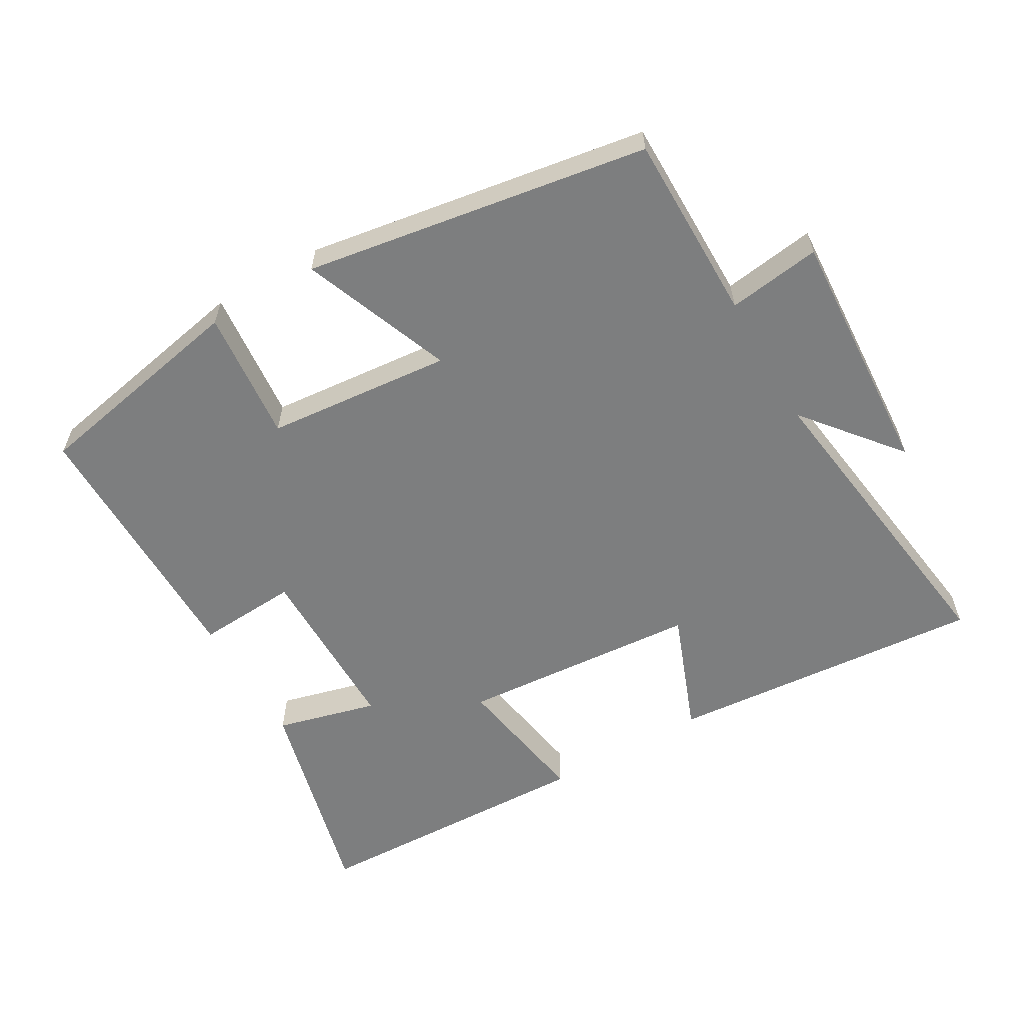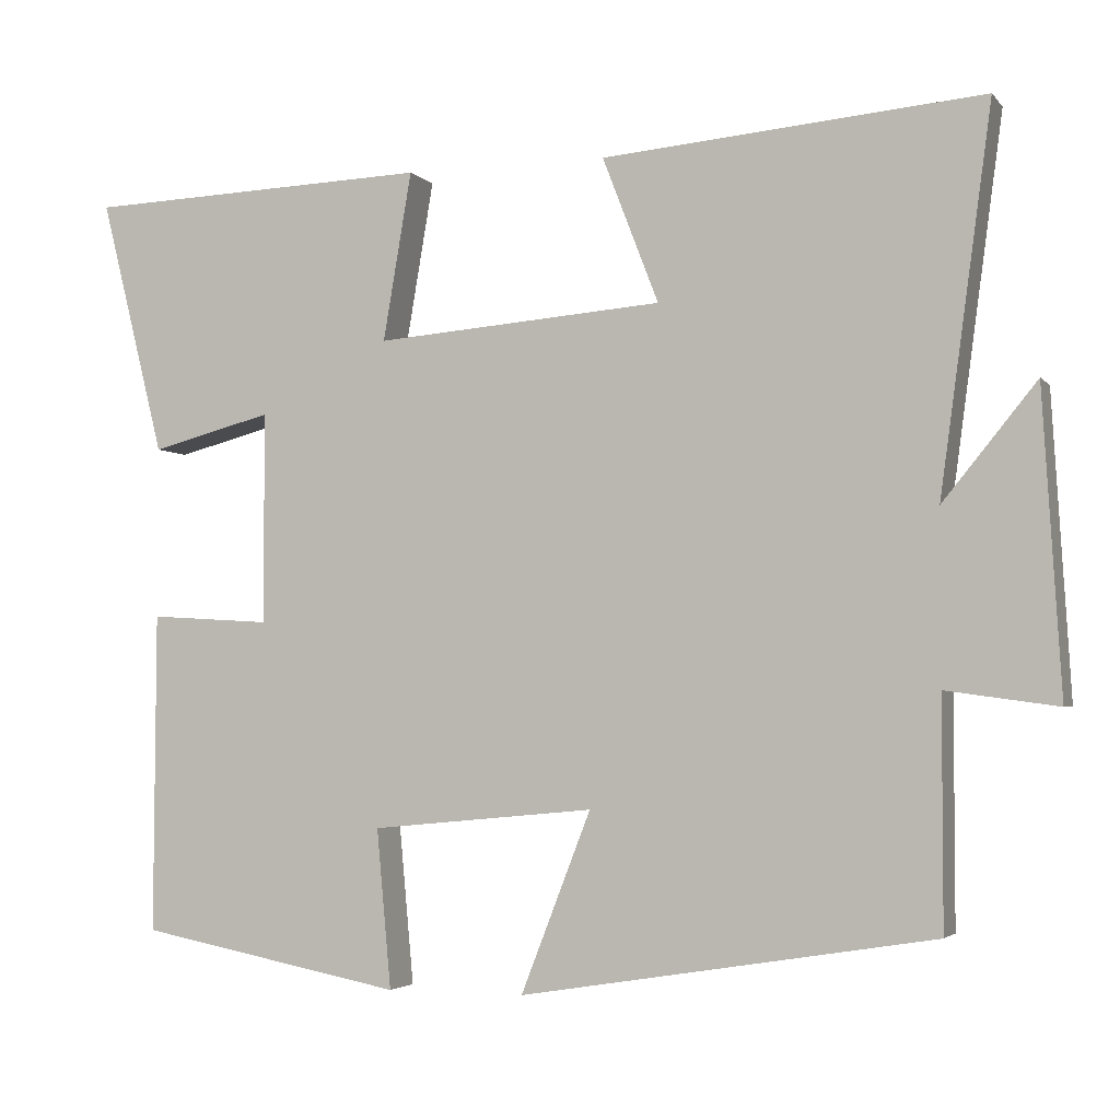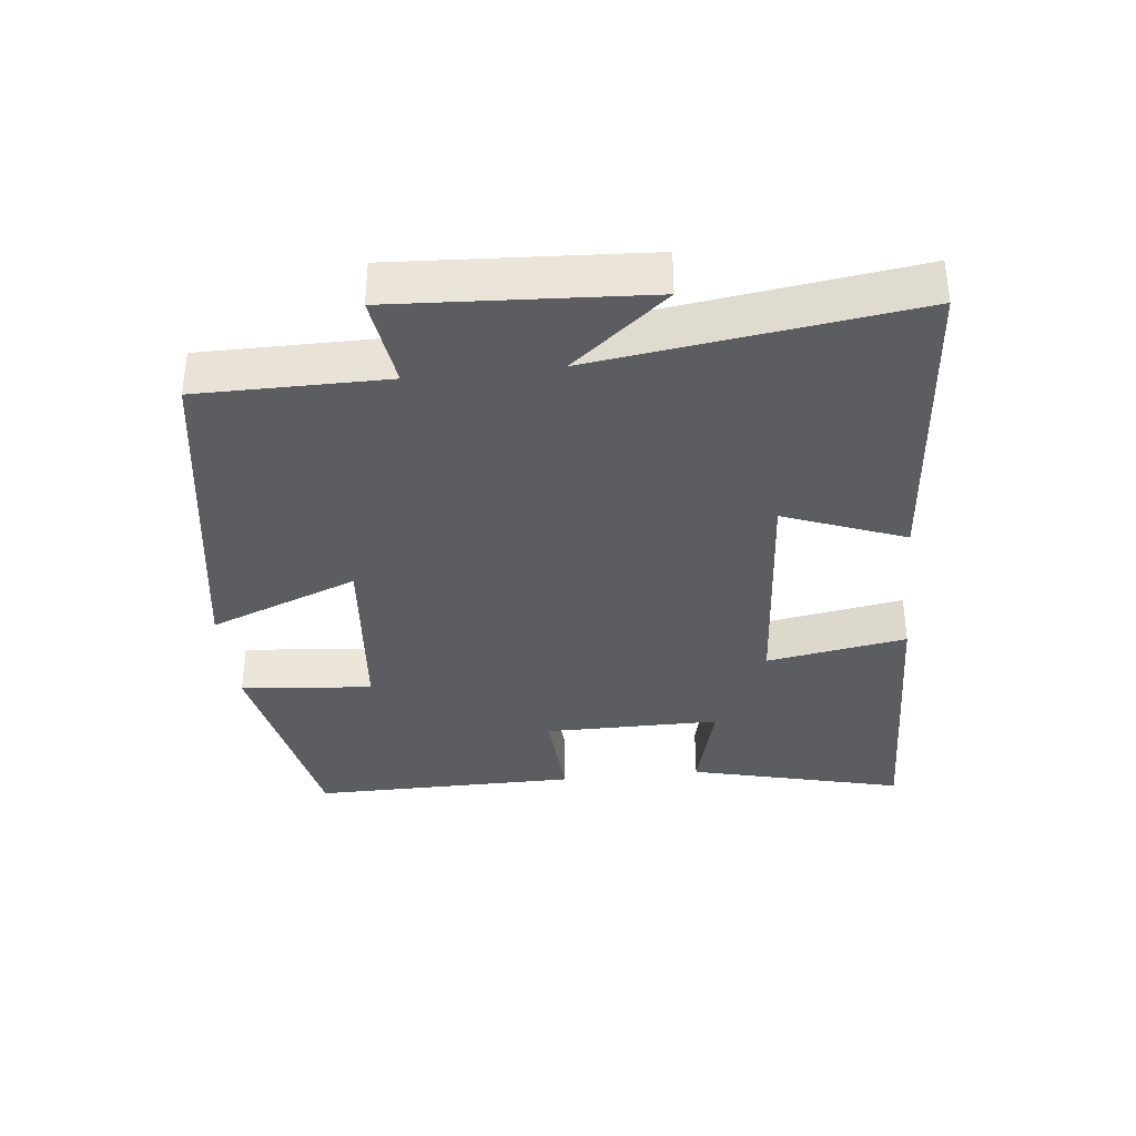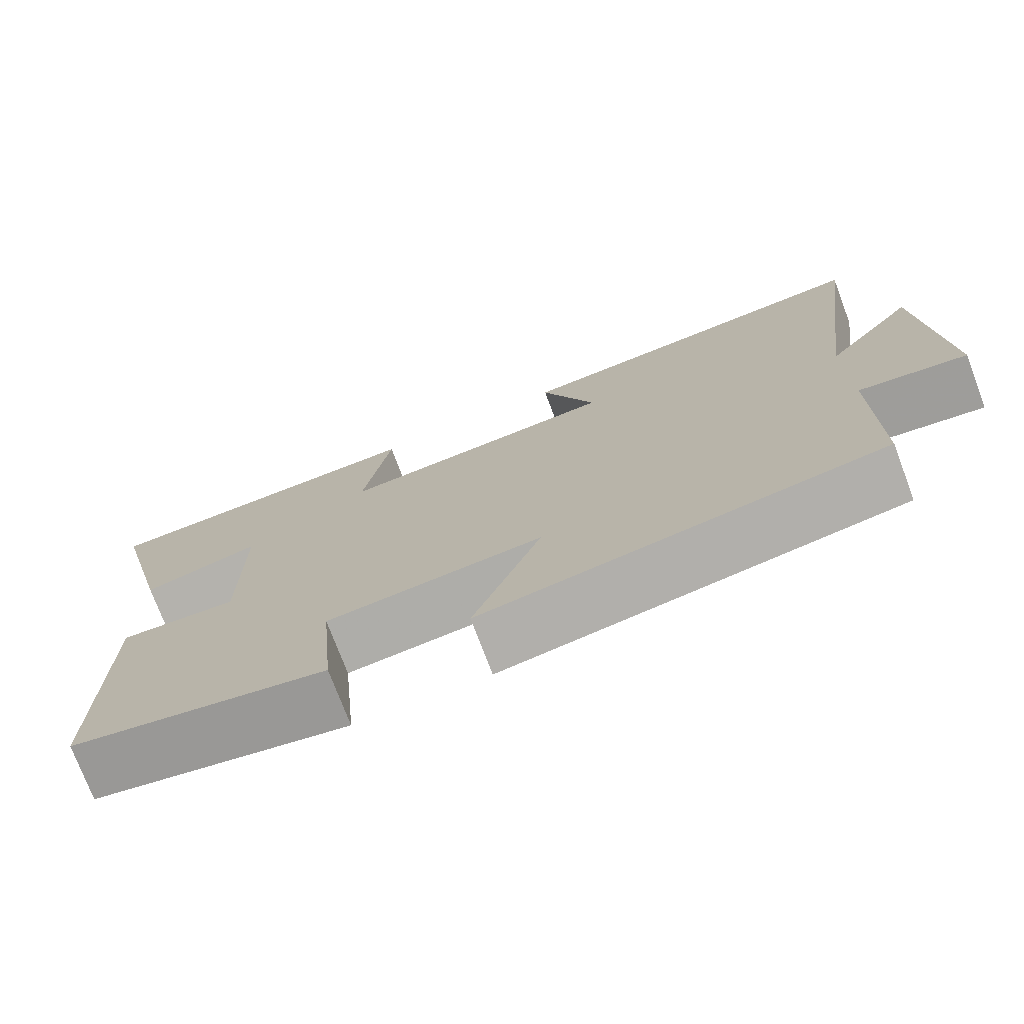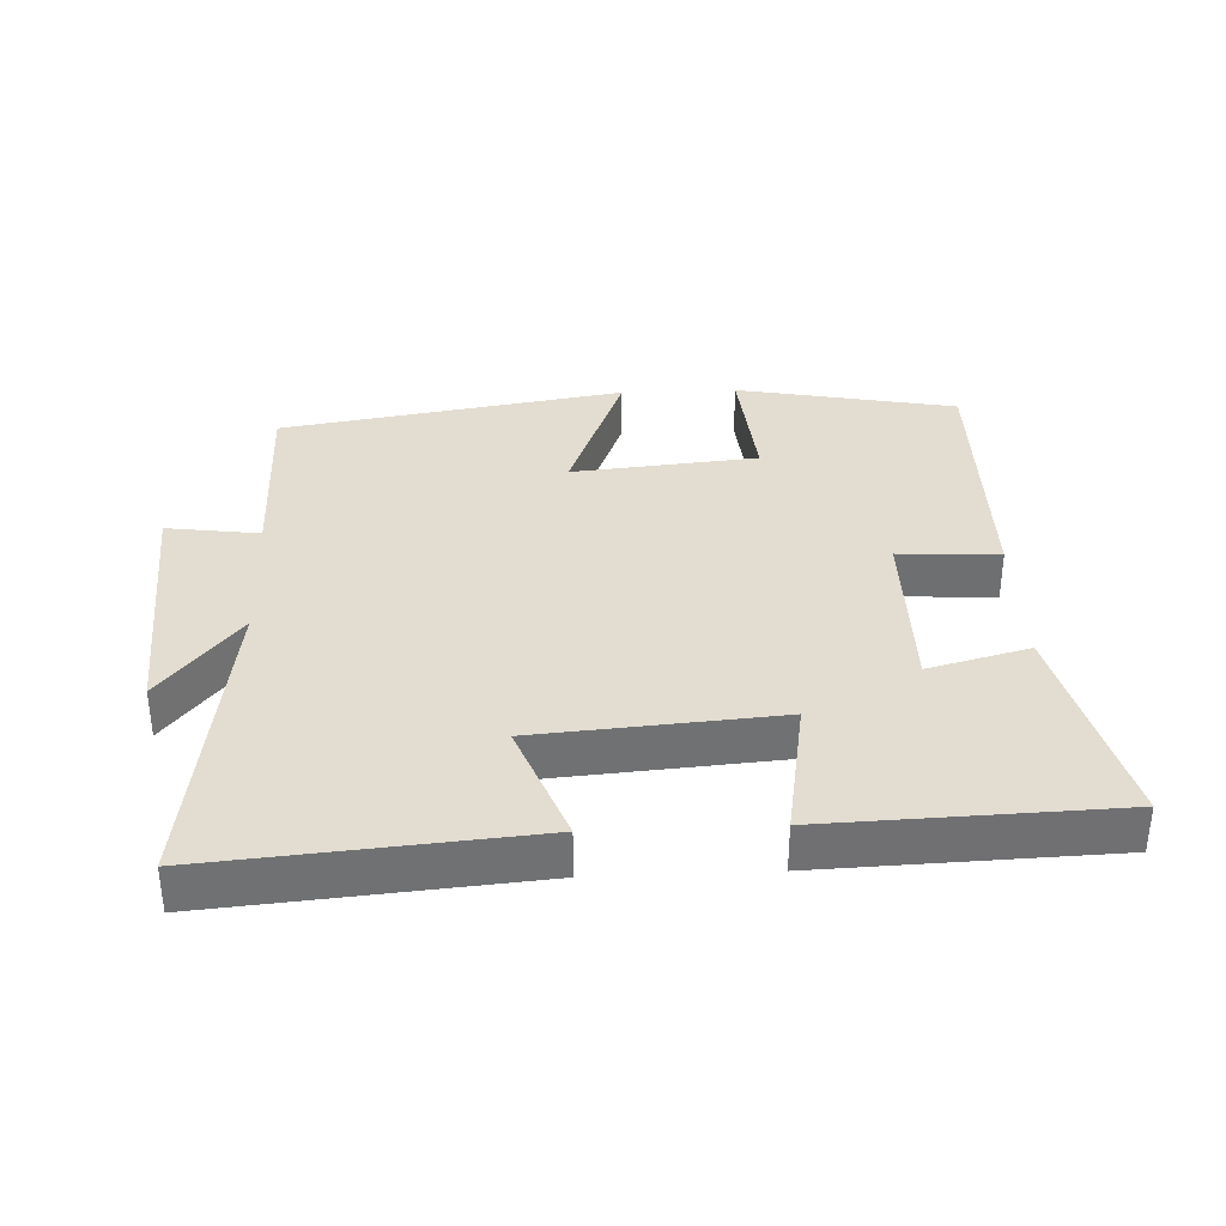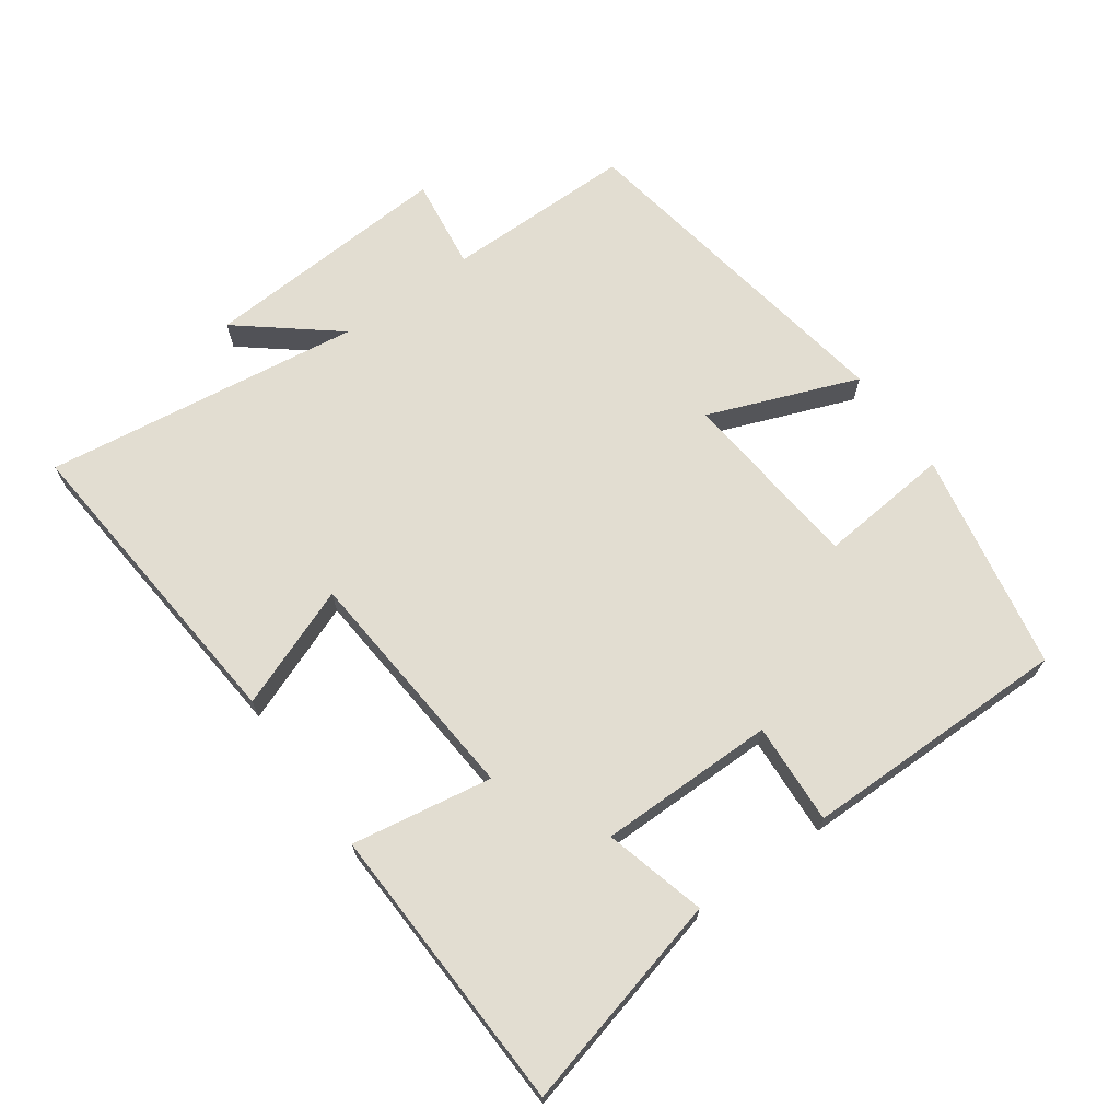
<metadata>
{"format":"obj","ext":"obj","renderer":"f3d","projection":"perspective","resolution":1024,"background":"white","views":[{"elev":-59.3,"azim":-149.9,"up":"+Y"},{"elev":-3.4,"azim":-160.3,"up":"+Z"},{"elev":-36.0,"azim":-83.7,"up":"+Y"},{"elev":-74.7,"azim":-159.3,"up":"+Z"},{"elev":35.3,"azim":-2.5,"up":"+Y"},{"elev":68.5,"azim":54.3,"up":"+Y"}]}
</metadata>
<code>
v -0.5 0.07 -0.418
v -0.5 0.07 -0.139
v -0.637 0.07 -0.158
v -0.615 0.07 0.212
v -0.5 0.07 0.071
v -0.564 0.07 0.54
v -0.096 0.07 0.5
v -0.165 0.07 0.321
v 0.189 0.07 0.293
v 0.154 0.07 0.5
v 0.579 0.07 0.485
v 0.5 0.07 0.169
v 0.351 0.07 0.208
v 0.351 0.07 -0.052
v 0.5 0.07 -0.043
v 0.502 0.07 -0.437
v 0.177 0.07 -0.5
v 0.195 0.07 -0.305
v -0.079 0.07 -0.279
v 0.007 0.07 -0.5
v -0.5 0 -0.418
v -0.5 0 -0.139
v -0.637 0 -0.158
v -0.615 0 0.212
v -0.5 0 0.071
v -0.564 0 0.54
v -0.096 0 0.5
v -0.165 0 0.321
v 0.189 0 0.293
v 0.154 0 0.5
v 0.579 0 0.485
v 0.5 0 0.169
v 0.351 0 0.208
v 0.351 0 -0.052
v 0.5 0 -0.043
v 0.502 0 -0.437
v 0.177 0 -0.5
v 0.195 0 -0.305
v -0.079 0 -0.279
v 0.007 0 -0.5
f 19 20 1 2
f 18 19 2
f 15 16 17 18
f 14 15 18 2
f 13 14 2
f 10 11 12 13
f 9 10 13
f 8 9 13 2
f 5 6 7 8
f 5 8 2 3
f 3 4 5
f 22 21 40 39
f 22 39 38
f 38 37 36 35
f 22 38 35 34
f 22 34 33
f 33 32 31 30
f 33 30 29
f 22 33 29 28
f 28 27 26 25
f 23 22 28 25
f 25 24 23
f 1 21 22 2
f 2 22 23 3
f 3 23 24 4
f 4 24 25 5
f 5 25 26 6
f 6 26 27 7
f 7 27 28 8
f 8 28 29 9
f 9 29 30 10
f 10 30 31 11
f 11 31 32 12
f 12 32 33 13
f 13 33 34 14
f 14 34 35 15
f 15 35 36 16
f 16 36 37 17
f 17 37 38 18
f 18 38 39 19
f 19 39 40 20
f 20 40 21 1

</code>
